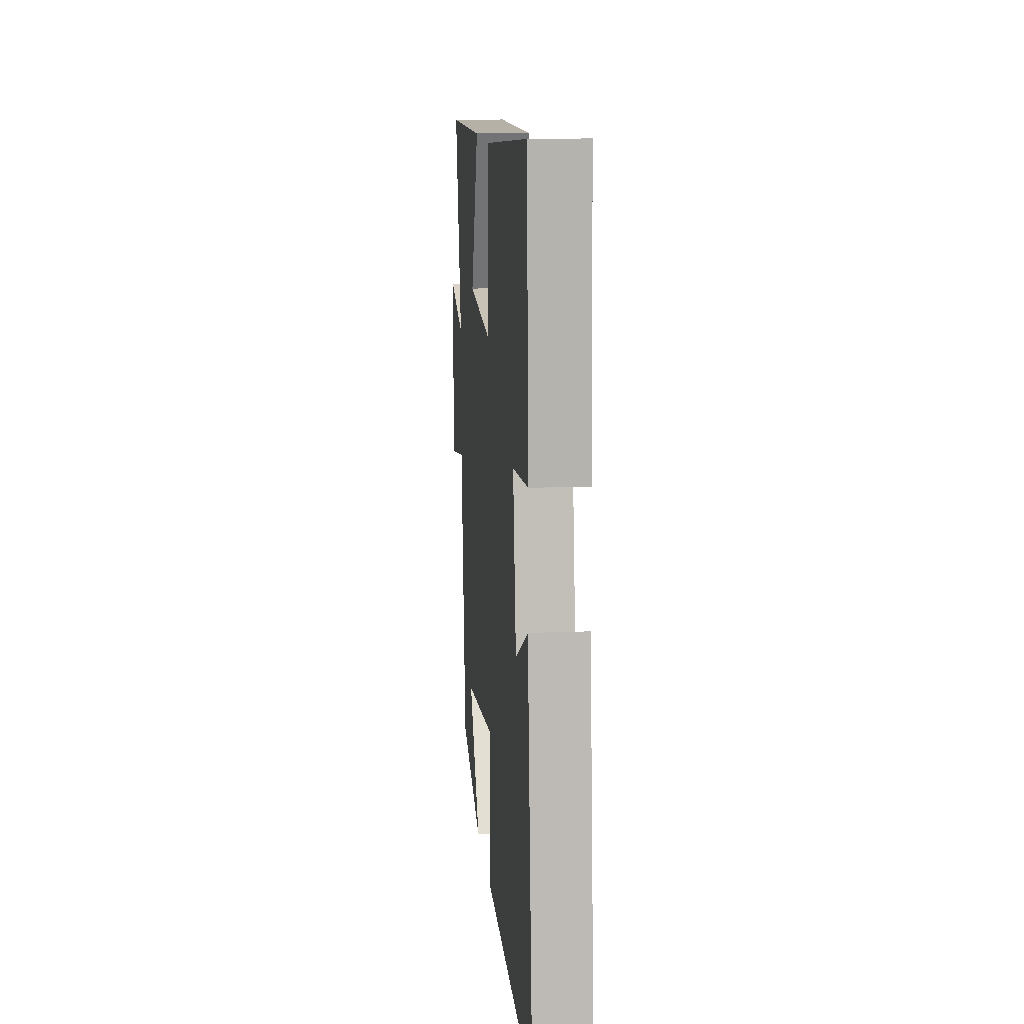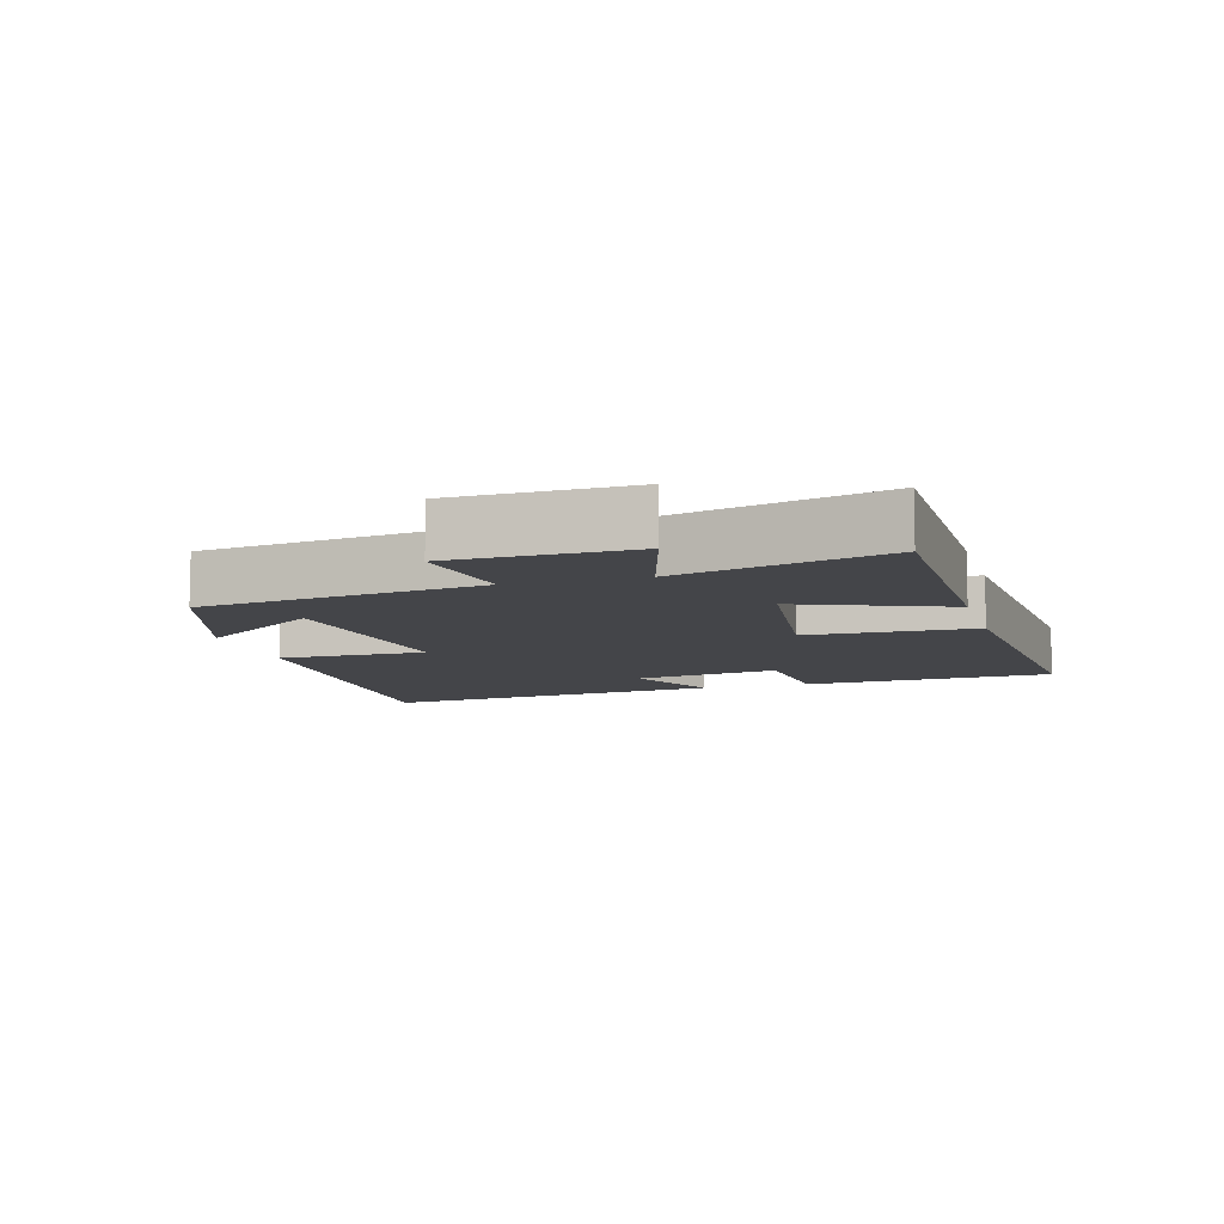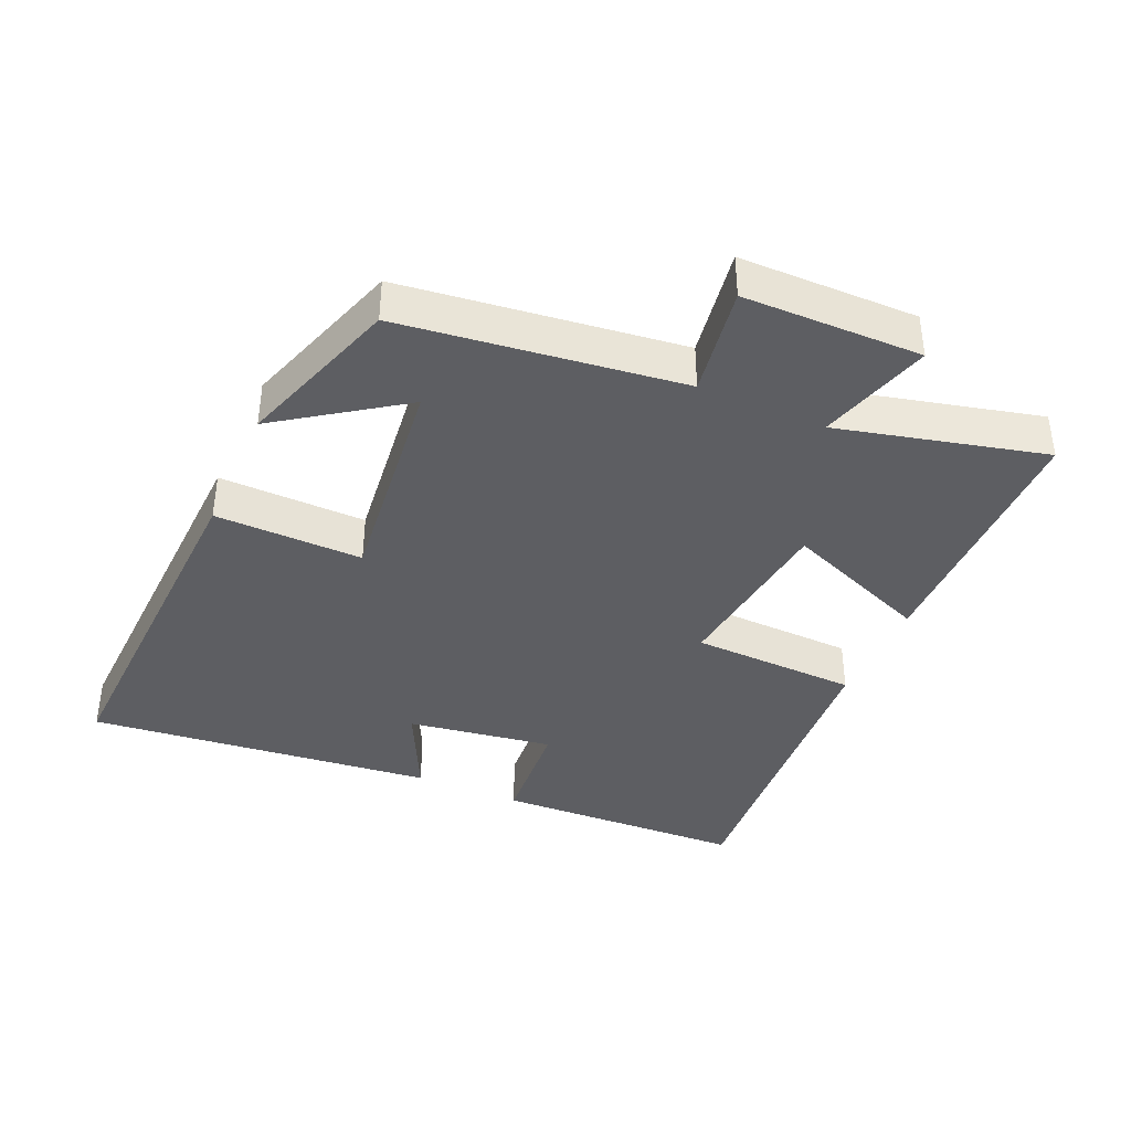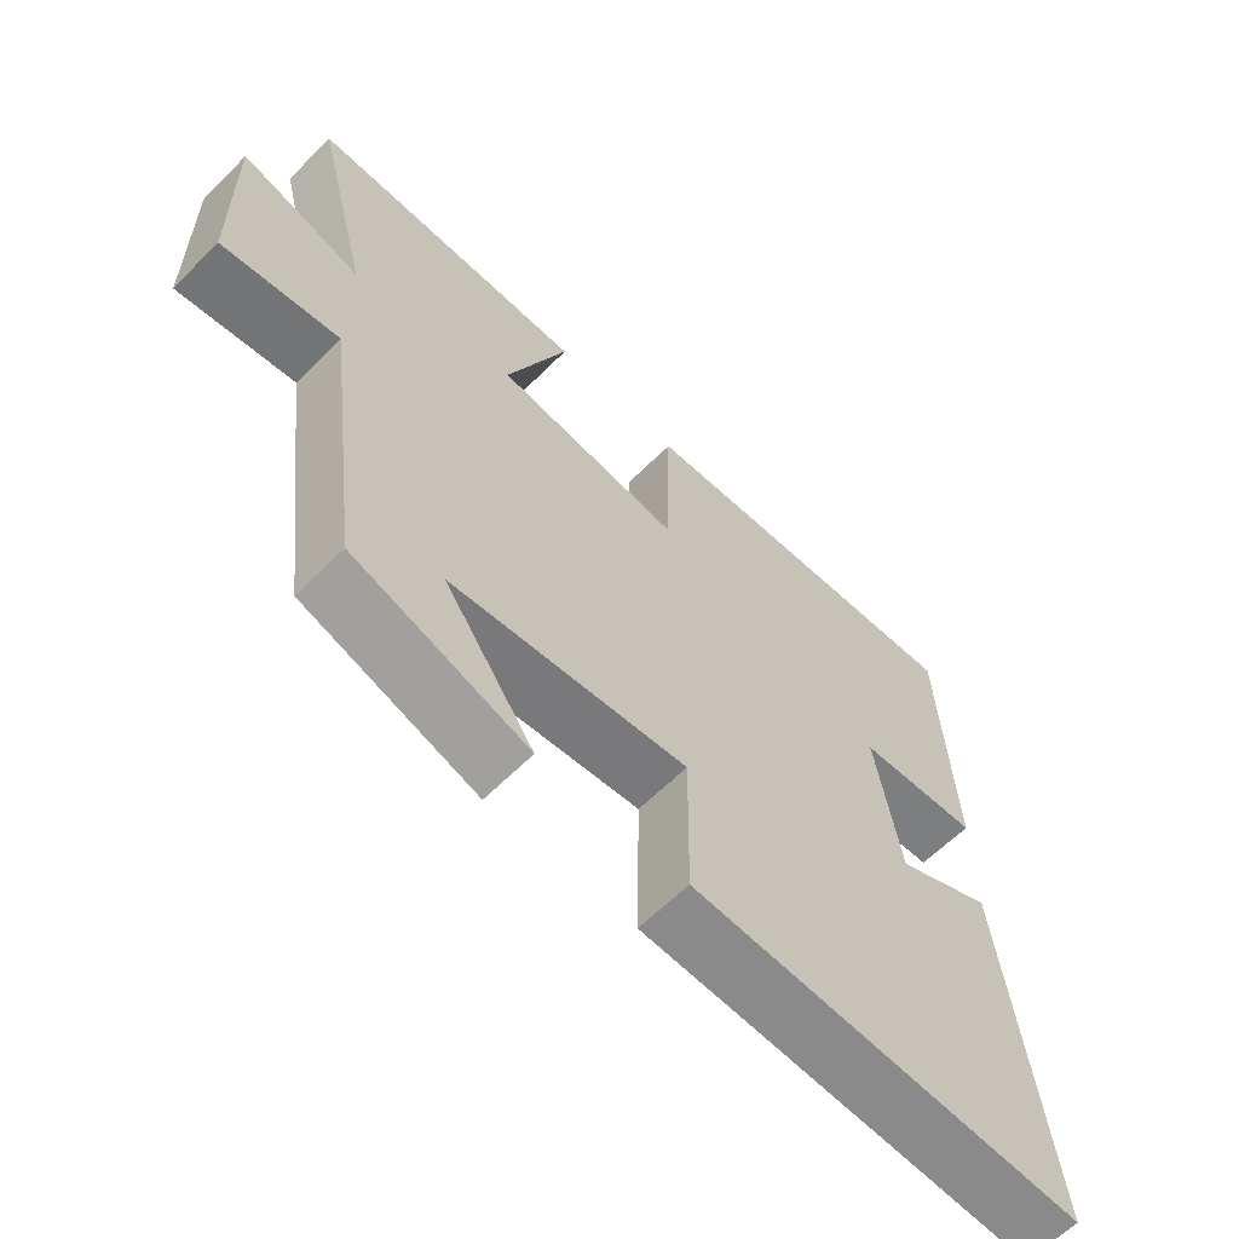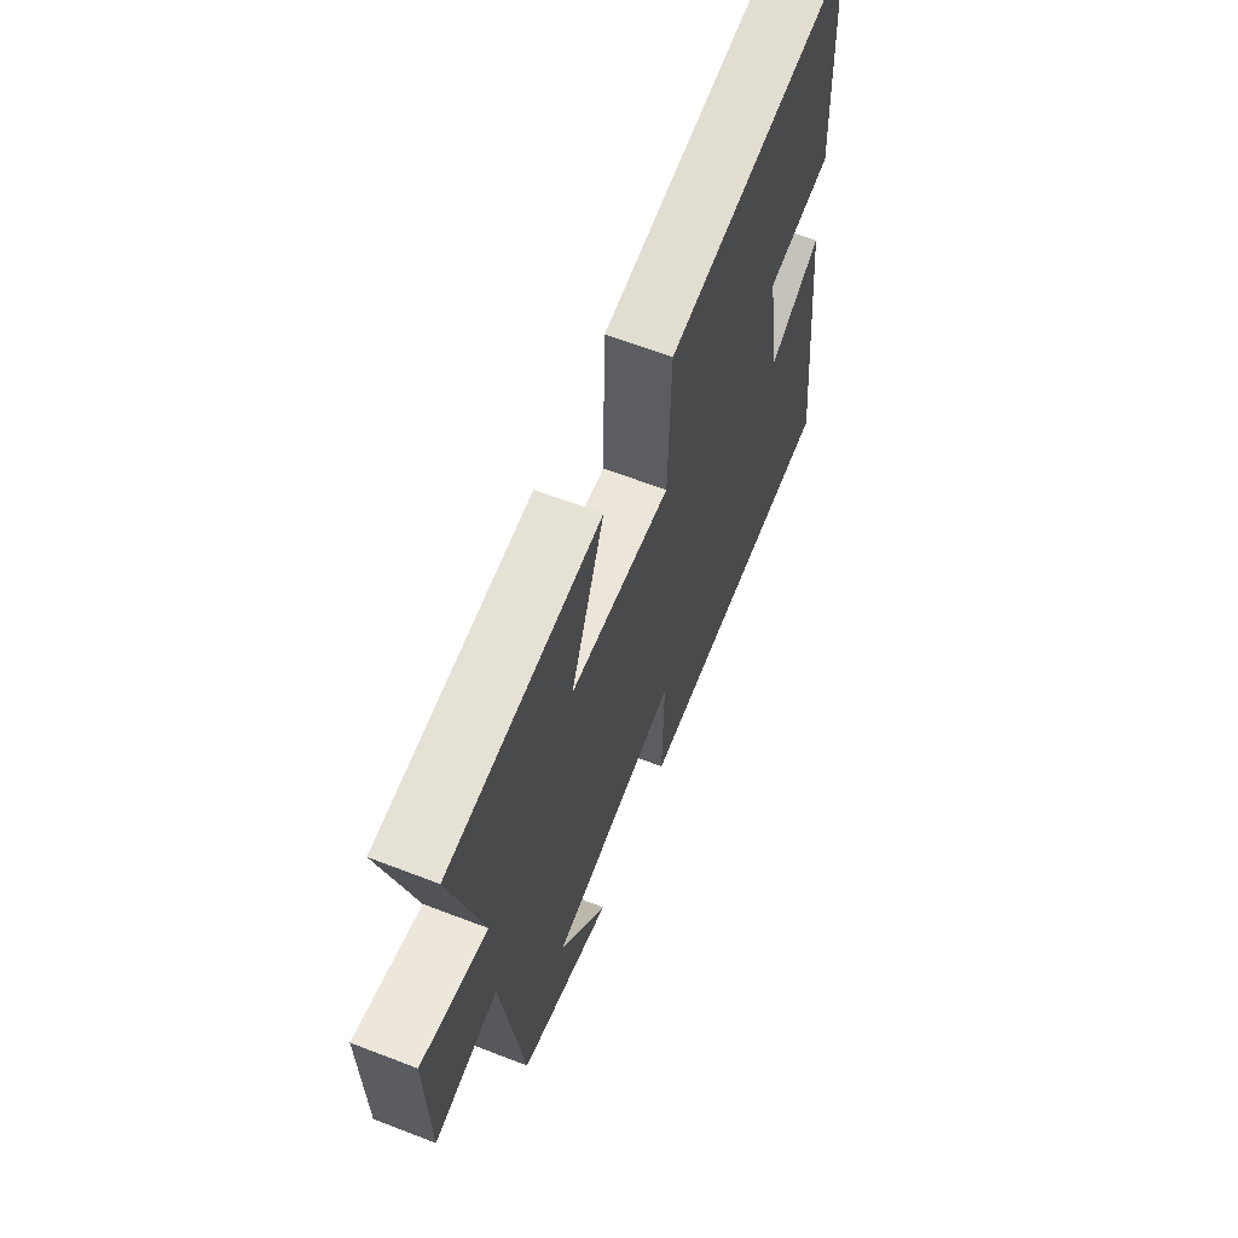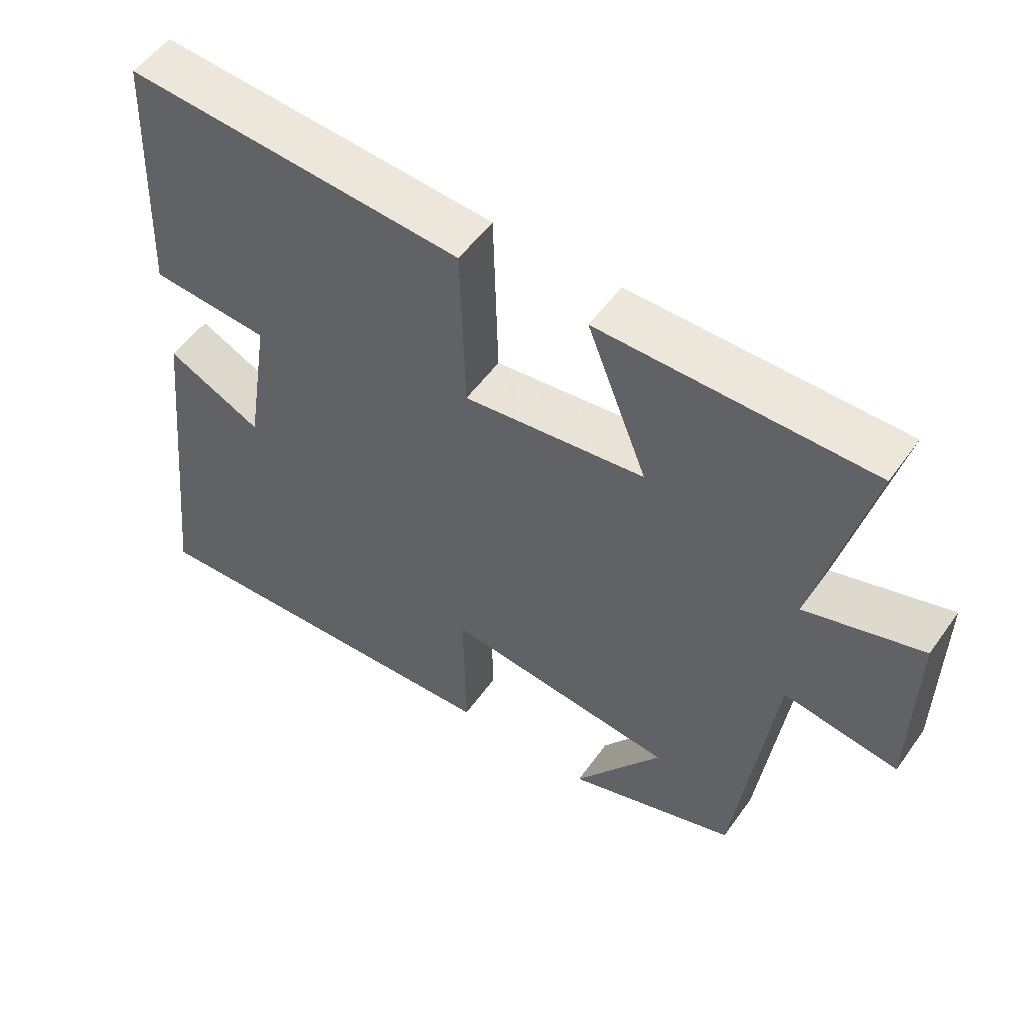
<metadata>
{"format":"obj","ext":"obj","renderer":"f3d","projection":"perspective","resolution":1024,"background":"white","views":[{"elev":12.9,"azim":84.6,"up":"+Z"},{"elev":-9.0,"azim":-74.0,"up":"+Y"},{"elev":-39.0,"azim":-114.0,"up":"+Y"},{"elev":-62.3,"azim":-44.7,"up":"+Z"},{"elev":63.7,"azim":-68.8,"up":"+Z"},{"elev":53.0,"azim":-145.4,"up":"+Z"}]}
</metadata>
<code>
v 0.557 0.07 -0.521
v 0.003 0.07 -0.5
v 0.006 0.07 -0.279
v -0.328 0.07 -0.319
v -0.201 0.07 -0.5
v -0.446 0.07 -0.42
v -0.5 0.07 -0.003
v -0.665 0.07 -0.03
v -0.669 0.07 0.236
v -0.5 0.07 0.187
v -0.577 0.07 0.495
v -0.186 0.07 0.5
v -0.273 0.07 0.28
v -0.011 0.07 0.25
v -0.004 0.07 0.5
v 0.484 0.07 0.538
v 0.5 0.07 0.163
v 0.328 0.07 0.149
v 0.362 0.07 -0.069
v 0.5 0.07 -0.001
v 0.557 0 -0.521
v 0.003 0 -0.5
v 0.006 0 -0.279
v -0.328 0 -0.319
v -0.201 0 -0.5
v -0.446 0 -0.42
v -0.5 0 -0.003
v -0.665 0 -0.03
v -0.669 0 0.236
v -0.5 0 0.187
v -0.577 0 0.495
v -0.186 0 0.5
v -0.273 0 0.28
v -0.011 0 0.25
v -0.004 0 0.5
v 0.484 0 0.538
v 0.5 0 0.163
v 0.328 0 0.149
v 0.362 0 -0.069
v 0.5 0 -0.001
f 19 20 1 2
f 18 19 2 3
f 15 16 17 18
f 14 15 18 3
f 13 14 3 4
f 10 11 12 13
f 10 13 4
f 7 8 9 10
f 7 10 4
f 6 7 4
f 4 5 6
f 22 21 40 39
f 23 22 39 38
f 38 37 36 35
f 23 38 35 34
f 24 23 34 33
f 33 32 31 30
f 24 33 30
f 30 29 28 27
f 24 30 27
f 24 27 26
f 26 25 24
f 1 21 22 2
f 2 22 23 3
f 3 23 24 4
f 4 24 25 5
f 5 25 26 6
f 6 26 27 7
f 7 27 28 8
f 8 28 29 9
f 9 29 30 10
f 10 30 31 11
f 11 31 32 12
f 12 32 33 13
f 13 33 34 14
f 14 34 35 15
f 15 35 36 16
f 16 36 37 17
f 17 37 38 18
f 18 38 39 19
f 19 39 40 20
f 20 40 21 1

</code>
